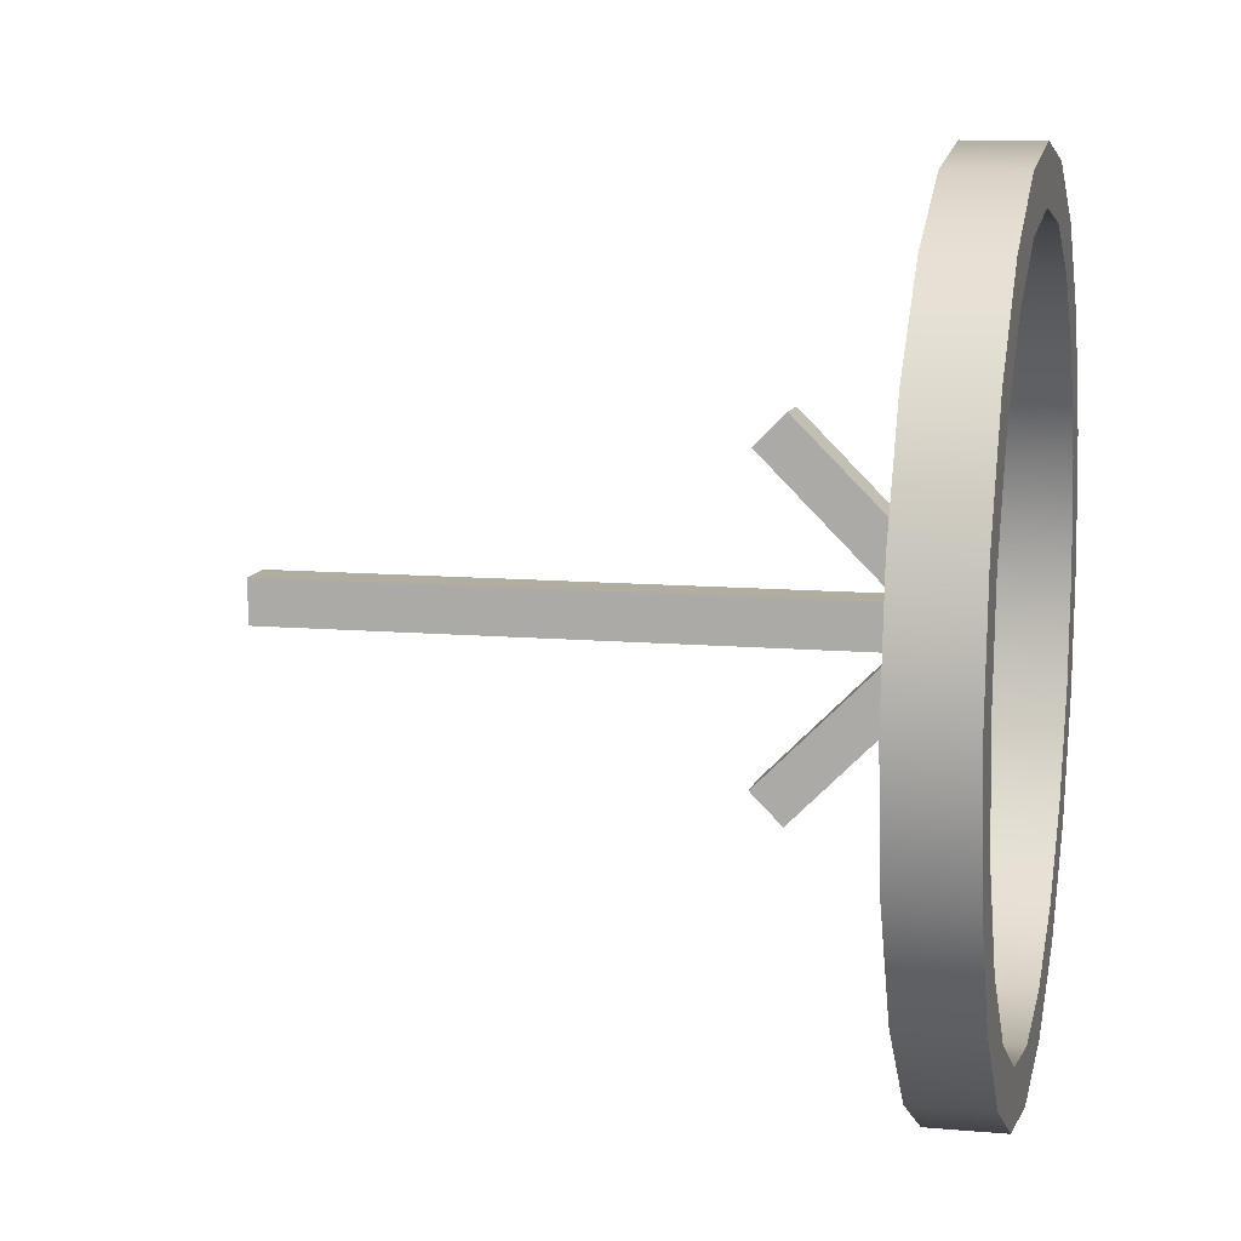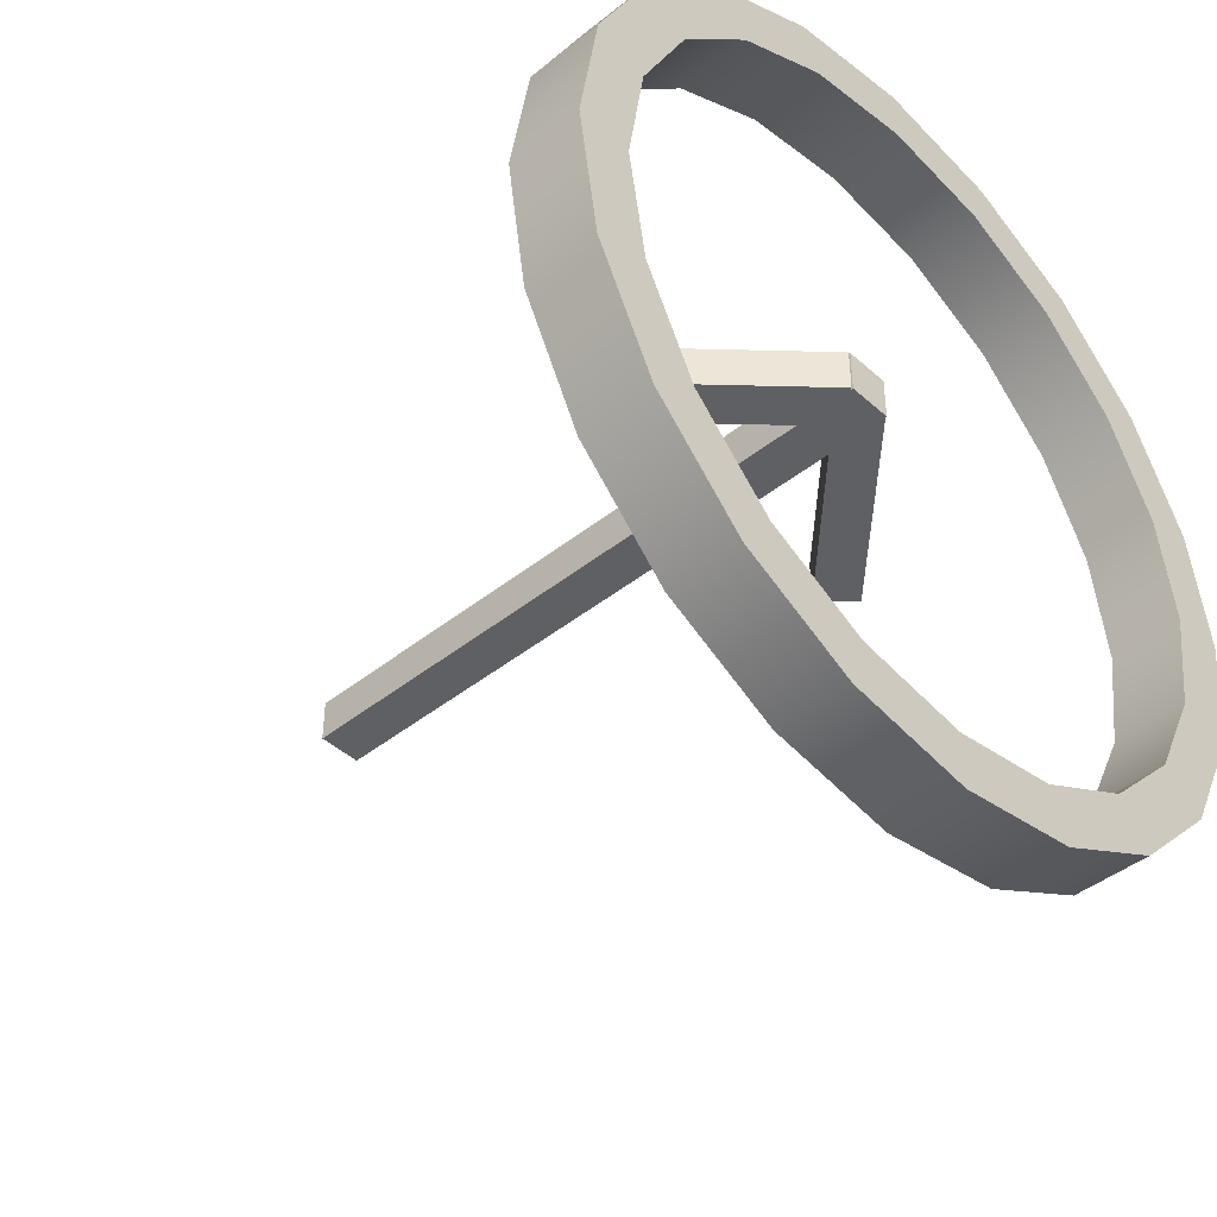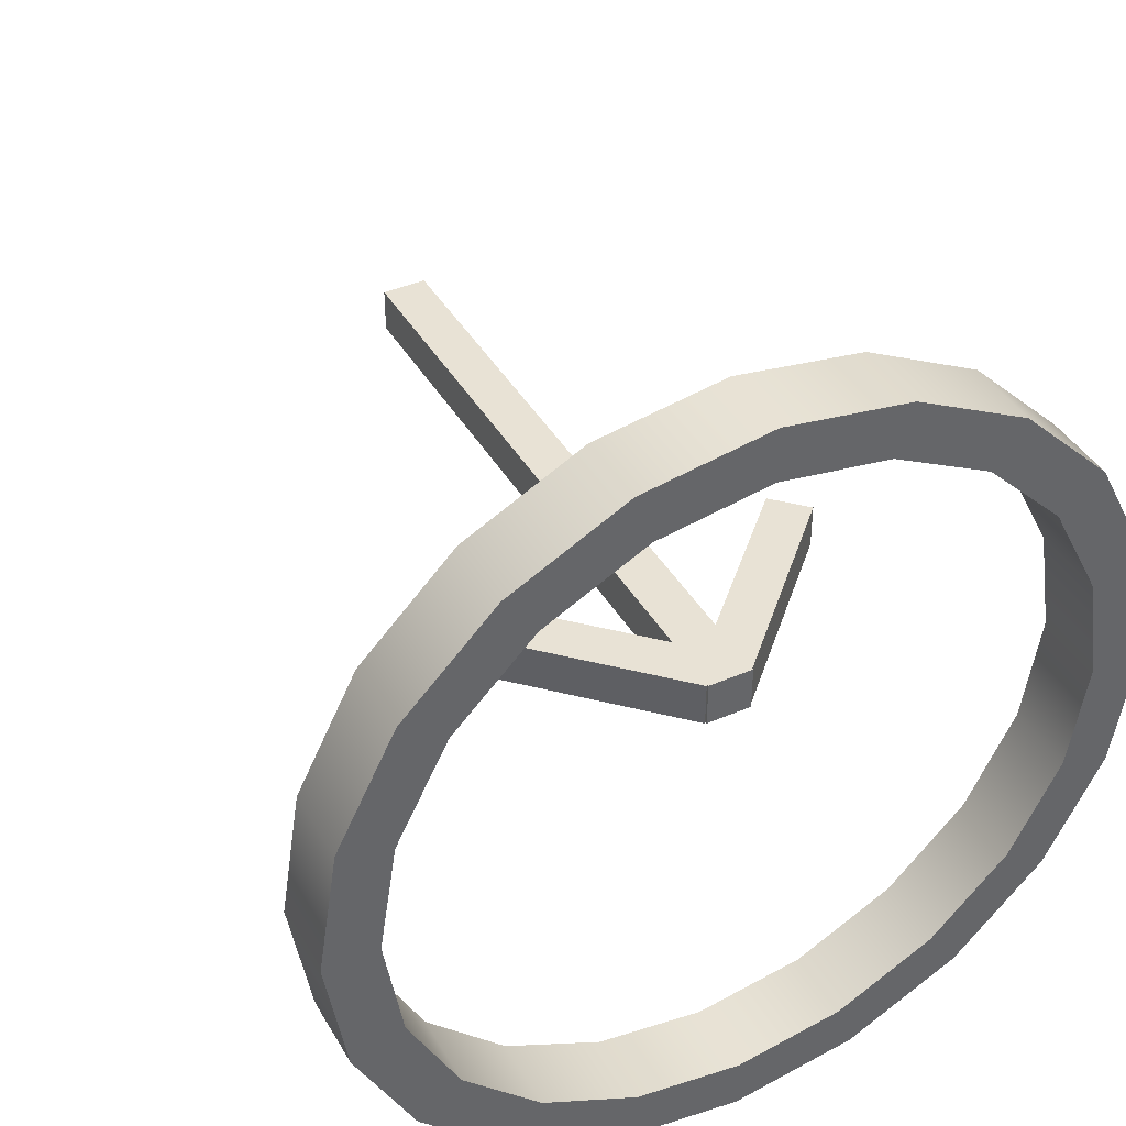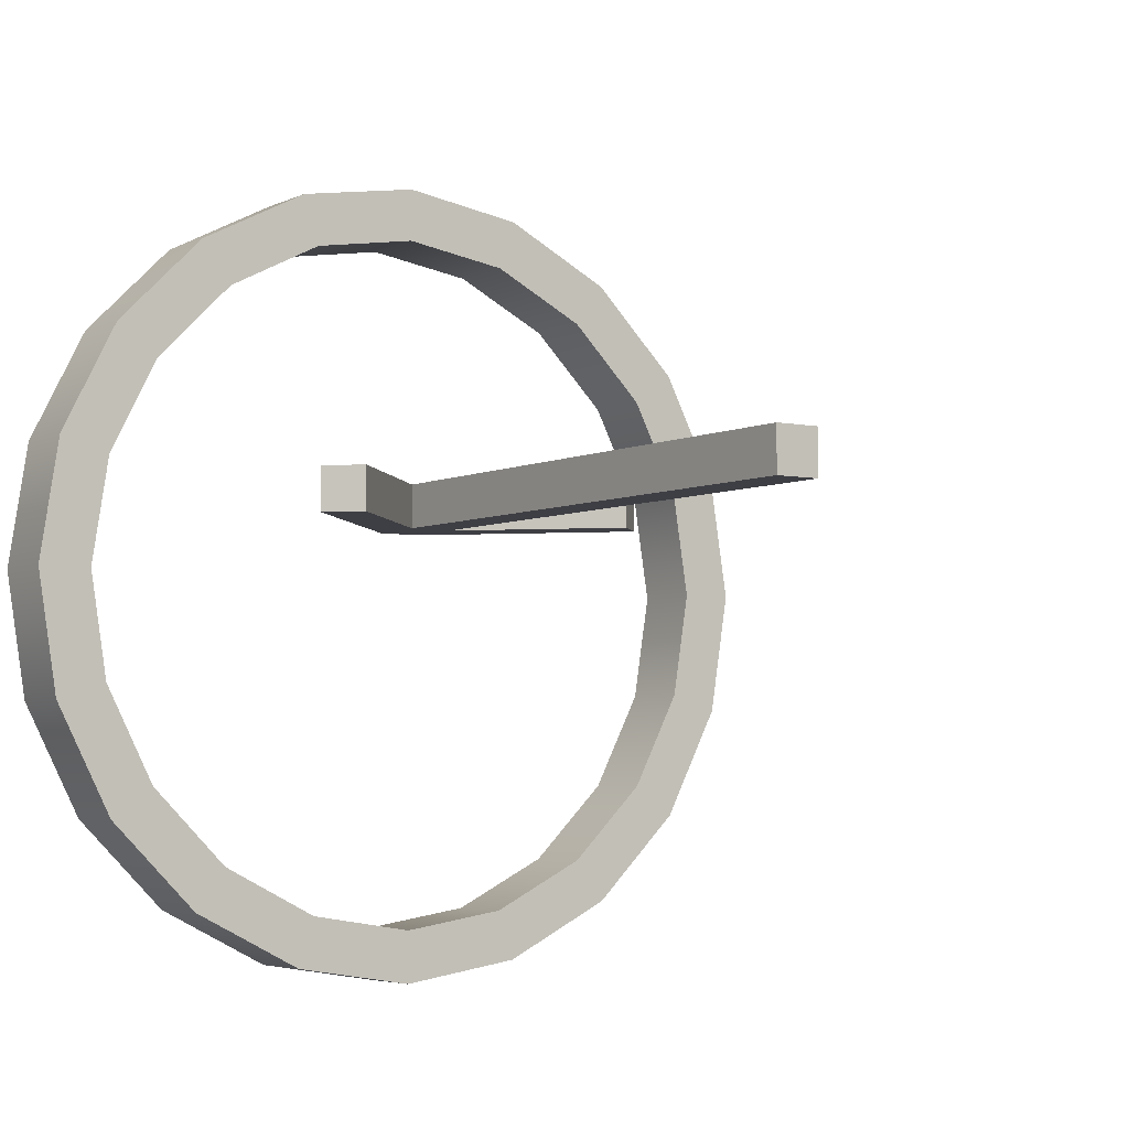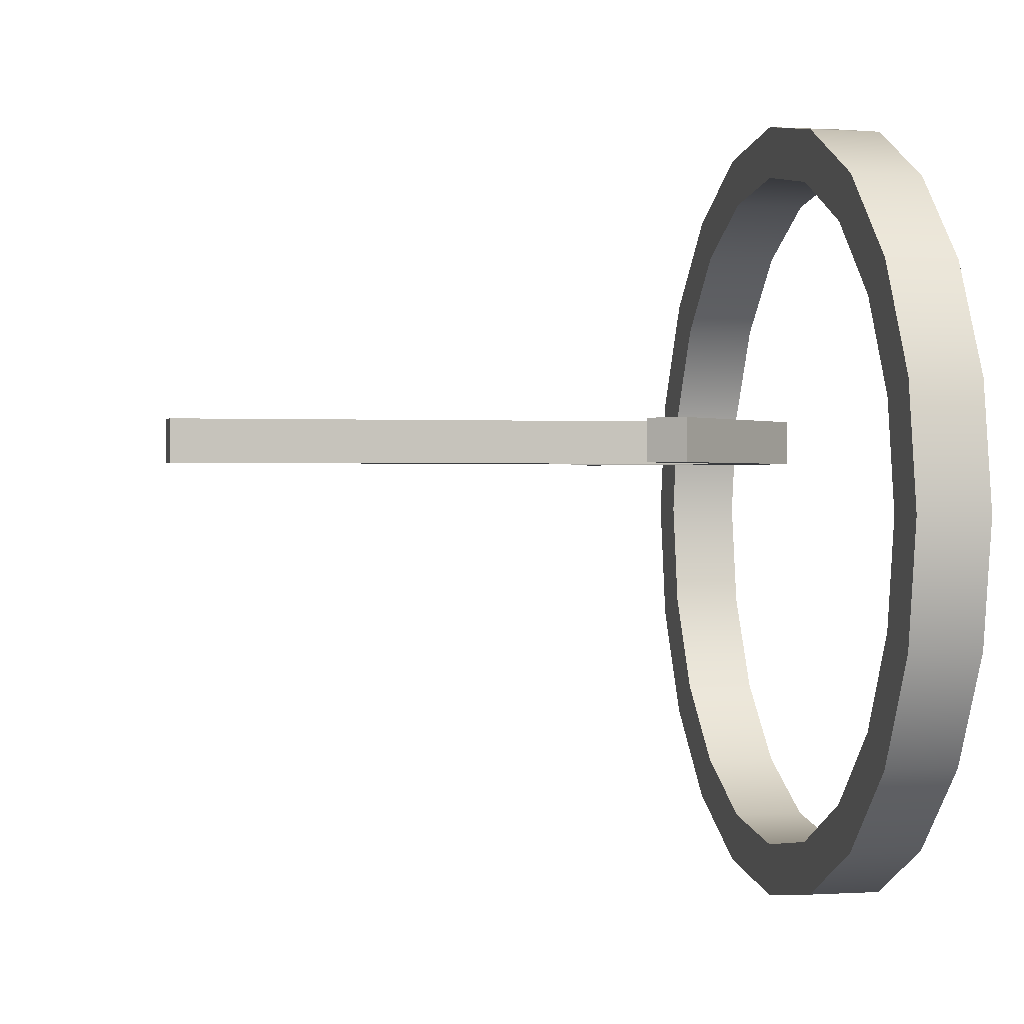
<metadata>
{"format":"obj","ext":"obj","renderer":"f3d","projection":"perspective","resolution":1024,"background":"white","views":[{"elev":10.3,"azim":12.9,"up":"+Z"},{"elev":-43.3,"azim":43.3,"up":"+Y"},{"elev":40.9,"azim":62.2,"up":"+Y"},{"elev":-4.5,"azim":-124.3,"up":"+Y"},{"elev":0.5,"azim":-13.1,"up":"+Y"}]}
</metadata>
<code>
v 0.2384 0.2132 -0.3894
v 0.2384 0.2132 -0.3894
v 0.2384 0.2132 -0.3894
v 0.2384 0.2132 -0.3894
v 0.2384 0.2132 -0.35
v 0.2384 0.2132 -0.35
v 0.2384 0.2132 -0.35
v 0.2384 0.2132 -0.35
v 0.2384 0.2934 -0.3373
v 0.2384 0.2934 -0.3373
v 0.2384 0.2934 -0.3373
v 0.2384 0.3056 -0.3748
v 0.2384 0.3056 -0.3748
v 0.2384 0.3056 -0.3748
v 0.2922 0.2132 -0.35
v 0.2922 0.2132 -0.35
v 0.2922 0.2132 -0.35
v 0.2922 0.2132 -0.35
v 0.2922 0.2934 -0.3373
v 0.2922 0.2934 -0.3373
v 0.2922 0.2934 -0.3373
v 0.2922 0.2132 -0.3894
v 0.2922 0.2132 -0.3894
v 0.2922 0.2132 -0.3894
v 0.2922 0.2132 -0.3894
v 0.2922 0.3056 -0.3748
v 0.2922 0.3056 -0.3748
v 0.2922 0.3056 -0.3748
v 0.2384 0.3657 -0.3004
v 0.2384 0.3657 -0.3004
v 0.2384 0.3657 -0.3004
v 0.2384 0.3888 -0.3324
v 0.2384 0.3888 -0.3324
v 0.2384 0.3888 -0.3324
v 0.2922 0.3657 -0.3004
v 0.2922 0.3657 -0.3004
v 0.2922 0.3657 -0.3004
v 0.2922 0.3888 -0.3324
v 0.2922 0.3888 -0.3324
v 0.2922 0.3888 -0.3324
v 0.2384 0.423 -0.2431
v 0.2384 0.423 -0.2431
v 0.2384 0.423 -0.2431
v 0.2384 0.4549 -0.2663
v 0.2384 0.4549 -0.2663
v 0.2384 0.4549 -0.2663
v 0.2922 0.423 -0.2431
v 0.2922 0.423 -0.2431
v 0.2922 0.423 -0.2431
v 0.2922 0.4549 -0.2663
v 0.2922 0.4549 -0.2663
v 0.2922 0.4549 -0.2663
v 0.2384 0.4598 -0.1708
v 0.2384 0.4598 -0.1708
v 0.2384 0.4598 -0.1708
v 0.2384 0.4974 -0.183
v 0.2384 0.4974 -0.183
v 0.2384 0.4974 -0.183
v 0.2922 0.4598 -0.1708
v 0.2922 0.4598 -0.1708
v 0.2922 0.4598 -0.1708
v 0.2922 0.4974 -0.183
v 0.2922 0.4974 -0.183
v 0.2922 0.4974 -0.183
v 0.2384 0.4725 -0.09066
v 0.2384 0.4725 -0.09066
v 0.2384 0.4725 -0.09066
v 0.2384 0.4725 -0.09066
v 0.2384 0.512 -0.09066
v 0.2384 0.512 -0.09066
v 0.2384 0.512 -0.09066
v 0.2384 0.512 -0.09066
v 0.2922 0.4725 -0.09066
v 0.2922 0.4725 -0.09066
v 0.2922 0.4725 -0.09066
v 0.2922 0.4725 -0.09066
v 0.2922 0.512 -0.09066
v 0.2922 0.512 -0.09066
v 0.2922 0.512 -0.09066
v 0.2922 0.512 -0.09066
v 0.2384 0.4598 -0.01053
v 0.2384 0.4598 -0.01053
v 0.2384 0.4598 -0.01053
v 0.2384 0.4974 0.001663
v 0.2384 0.4974 0.001663
v 0.2384 0.4974 0.001663
v 0.2922 0.4598 -0.01053
v 0.2922 0.4598 -0.01053
v 0.2922 0.4598 -0.01053
v 0.2922 0.4974 0.001663
v 0.2922 0.4974 0.001663
v 0.2922 0.4974 0.001663
v 0.2384 0.423 0.06175
v 0.2384 0.423 0.06175
v 0.2384 0.423 0.06175
v 0.2384 0.4549 0.08495
v 0.2384 0.4549 0.08495
v 0.2384 0.4549 0.08495
v 0.2922 0.423 0.06175
v 0.2922 0.423 0.06175
v 0.2922 0.423 0.06175
v 0.2922 0.4549 0.08495
v 0.2922 0.4549 0.08495
v 0.2922 0.4549 0.08495
v 0.2384 0.3657 0.1191
v 0.2384 0.3657 0.1191
v 0.2384 0.3657 0.1191
v 0.2384 0.3888 0.151
v 0.2384 0.3888 0.151
v 0.2384 0.3888 0.151
v 0.2922 0.3657 0.1191
v 0.2922 0.3657 0.1191
v 0.2922 0.3657 0.1191
v 0.2922 0.3888 0.151
v 0.2922 0.3888 0.151
v 0.2922 0.3888 0.151
v 0.2384 0.2934 0.1559
v 0.2384 0.2934 0.1559
v 0.2384 0.2934 0.1559
v 0.2384 0.3056 0.1935
v 0.2384 0.3056 0.1935
v 0.2384 0.3056 0.1935
v 0.2922 0.2934 0.1559
v 0.2922 0.2934 0.1559
v 0.2922 0.2934 0.1559
v 0.2922 0.3056 0.1935
v 0.2922 0.3056 0.1935
v 0.2922 0.3056 0.1935
v 0.2384 0.2132 0.1686
v 0.2384 0.2132 0.1686
v 0.2384 0.2132 0.1686
v 0.2384 0.2132 0.1686
v 0.2384 0.2132 0.2081
v 0.2384 0.2132 0.2081
v 0.2384 0.2132 0.2081
v 0.2384 0.2132 0.2081
v 0.2922 0.2132 0.1686
v 0.2922 0.2132 0.1686
v 0.2922 0.2132 0.1686
v 0.2922 0.2132 0.1686
v 0.2922 0.2132 0.2081
v 0.2922 0.2132 0.2081
v 0.2922 0.2132 0.2081
v 0.2922 0.2132 0.2081
v 0.2384 0.1331 0.1559
v 0.2384 0.1331 0.1559
v 0.2384 0.1331 0.1559
v 0.2384 0.1209 0.1935
v 0.2384 0.1209 0.1935
v 0.2384 0.1209 0.1935
v 0.2922 0.1331 0.1559
v 0.2922 0.1331 0.1559
v 0.2922 0.1331 0.1559
v 0.2922 0.1209 0.1935
v 0.2922 0.1209 0.1935
v 0.2922 0.1209 0.1935
v 0.2384 0.06083 0.1191
v 0.2384 0.06083 0.1191
v 0.2384 0.06083 0.1191
v 0.2384 0.03764 0.151
v 0.2384 0.03764 0.151
v 0.2384 0.03764 0.151
v 0.2922 0.06083 0.1191
v 0.2922 0.06083 0.1191
v 0.2922 0.06083 0.1191
v 0.2922 0.03764 0.151
v 0.2922 0.03764 0.151
v 0.2922 0.03764 0.151
v 0.2384 0.00347 0.06175
v 0.2384 0.00347 0.06175
v 0.2384 0.00347 0.06175
v 0.2384 -0.02845 0.08495
v 0.2384 -0.02845 0.08495
v 0.2384 -0.02845 0.08495
v 0.2922 0.00347 0.06175
v 0.2922 0.00347 0.06175
v 0.2922 0.00347 0.06175
v 0.2922 -0.02845 0.08495
v 0.2922 -0.02845 0.08495
v 0.2922 -0.02845 0.08495
v 0.2384 -0.03336 -0.01053
v 0.2384 -0.03336 -0.01053
v 0.2384 -0.03336 -0.01053
v 0.2384 -0.07089 0.001663
v 0.2384 -0.07089 0.001663
v 0.2384 -0.07089 0.001663
v 0.2922 -0.03336 -0.01053
v 0.2922 -0.03336 -0.01053
v 0.2922 -0.03336 -0.01053
v 0.2922 -0.07089 0.001663
v 0.2922 -0.07089 0.001663
v 0.2922 -0.07089 0.001663
v 0.2384 -0.04605 -0.09066
v 0.2384 -0.04605 -0.09066
v 0.2384 -0.04605 -0.09066
v 0.2384 -0.04605 -0.09066
v 0.2384 -0.08551 -0.09066
v 0.2384 -0.08551 -0.09066
v 0.2384 -0.08551 -0.09066
v 0.2384 -0.08551 -0.09066
v 0.2922 -0.04605 -0.09066
v 0.2922 -0.04605 -0.09066
v 0.2922 -0.04605 -0.09066
v 0.2922 -0.04605 -0.09066
v 0.2922 -0.08551 -0.09066
v 0.2922 -0.08551 -0.09066
v 0.2922 -0.08551 -0.09066
v 0.2922 -0.08551 -0.09066
v 0.2384 -0.03336 -0.1708
v 0.2384 -0.03336 -0.1708
v 0.2384 -0.03336 -0.1708
v 0.2384 -0.07089 -0.183
v 0.2384 -0.07089 -0.183
v 0.2384 -0.07089 -0.183
v 0.2922 -0.03336 -0.1708
v 0.2922 -0.03336 -0.1708
v 0.2922 -0.03336 -0.1708
v 0.2922 -0.07089 -0.183
v 0.2922 -0.07089 -0.183
v 0.2922 -0.07089 -0.183
v 0.2384 0.00347 -0.2431
v 0.2384 0.00347 -0.2431
v 0.2384 0.00347 -0.2431
v 0.2384 -0.02845 -0.2663
v 0.2384 -0.02845 -0.2663
v 0.2384 -0.02845 -0.2663
v 0.2922 0.00347 -0.2431
v 0.2922 0.00347 -0.2431
v 0.2922 0.00347 -0.2431
v 0.2922 -0.02845 -0.2663
v 0.2922 -0.02845 -0.2663
v 0.2922 -0.02845 -0.2663
v 0.2384 0.06083 -0.3004
v 0.2384 0.06083 -0.3004
v 0.2384 0.06083 -0.3004
v 0.2384 0.03764 -0.3324
v 0.2384 0.03764 -0.3324
v 0.2384 0.03764 -0.3324
v 0.2922 0.06083 -0.3004
v 0.2922 0.06083 -0.3004
v 0.2922 0.06083 -0.3004
v 0.2922 0.03764 -0.3324
v 0.2922 0.03764 -0.3324
v 0.2922 0.03764 -0.3324
v 0.2384 0.1331 -0.3373
v 0.2384 0.1331 -0.3373
v 0.2384 0.1331 -0.3373
v 0.2384 0.1209 -0.3748
v 0.2384 0.1209 -0.3748
v 0.2384 0.1209 -0.3748
v 0.2922 0.1331 -0.3373
v 0.2922 0.1331 -0.3373
v 0.2922 0.1331 -0.3373
v 0.2922 0.1209 -0.3748
v 0.2922 0.1209 -0.3748
v 0.2922 0.1209 -0.3748
f 1 5 9
f 9 12 1
f 6 15 19
f 19 10 6
f 17 22 26
f 26 20 17
f 23 2 13
f 13 27 23
f 14 11 29
f 29 32 14
f 10 19 35
f 35 30 10
f 21 28 38
f 38 36 21
f 27 13 33
f 33 39 27
f 34 31 41
f 41 44 34
f 30 35 47
f 47 42 30
f 37 40 50
f 50 48 37
f 39 33 45
f 45 51 39
f 46 43 53
f 53 56 46
f 42 47 59
f 59 54 42
f 49 52 62
f 62 60 49
f 51 45 57
f 57 63 51
f 58 55 65
f 65 69 58
f 54 59 74
f 74 67 54
f 61 64 77
f 77 75 61
f 63 57 71
f 71 79 63
f 72 68 81
f 81 84 72
f 66 73 87
f 87 82 66
f 76 80 90
f 90 88 76
f 78 70 85
f 85 91 78
f 86 83 93
f 93 96 86
f 82 87 99
f 99 94 82
f 89 92 102
f 102 100 89
f 91 85 97
f 97 103 91
f 98 95 105
f 105 108 98
f 94 99 111
f 111 106 94
f 101 104 114
f 114 112 101
f 103 97 109
f 109 115 103
f 110 107 117
f 117 120 110
f 106 111 123
f 123 118 106
f 113 116 126
f 126 124 113
f 115 109 121
f 121 127 115
f 122 119 129
f 129 133 122
f 118 123 138
f 138 131 118
f 125 128 141
f 141 139 125
f 127 121 135
f 135 143 127
f 136 132 145
f 145 148 136
f 130 137 151
f 151 146 130
f 140 144 154
f 154 152 140
f 142 134 149
f 149 155 142
f 150 147 157
f 157 160 150
f 146 151 163
f 163 158 146
f 153 156 166
f 166 164 153
f 155 149 161
f 161 167 155
f 162 159 169
f 169 172 162
f 158 163 175
f 175 170 158
f 165 168 178
f 178 176 165
f 167 161 173
f 173 179 167
f 174 171 181
f 181 184 174
f 170 175 187
f 187 182 170
f 177 180 190
f 190 188 177
f 179 173 185
f 185 191 179
f 186 183 193
f 193 197 186
f 182 187 202
f 202 195 182
f 189 192 205
f 205 203 189
f 191 185 199
f 199 207 191
f 200 196 209
f 209 212 200
f 194 201 215
f 215 210 194
f 204 208 218
f 218 216 204
f 206 198 213
f 213 219 206
f 214 211 221
f 221 224 214
f 210 215 227
f 227 222 210
f 217 220 230
f 230 228 217
f 219 213 225
f 225 231 219
f 226 223 233
f 233 236 226
f 222 227 239
f 239 234 222
f 229 232 242
f 242 240 229
f 231 225 237
f 237 243 231
f 238 235 245
f 245 248 238
f 234 239 251
f 251 246 234
f 241 244 254
f 254 252 241
f 243 237 249
f 249 255 243
f 250 247 8
f 8 4 250
f 246 251 16
f 16 7 246
f 253 256 25
f 25 18 253
f 255 249 3
f 3 24 255
v 0.2481 0.25 -0.07789
v 0.2481 0.25 -0.07789
v 0.2481 0.25 -0.07789
v 0.1082 0.25 0.01622
v 0.1082 0.25 0.01622
v 0.1082 0.25 0.01622
v 0.2252 0.25 -0.1008
v 0.2252 0.25 -0.1008
v 0.2252 0.25 -0.1008
v 0.1311 0.25 0.03912
v 0.1311 0.25 0.03912
v 0.1311 0.25 0.03912
v 0.2252 0.2824 -0.1008
v 0.2252 0.2824 -0.1008
v 0.2252 0.2824 -0.1008
v 0.1311 0.2824 0.03912
v 0.1311 0.2824 0.03912
v 0.1311 0.2824 0.03912
v 0.2481 0.2824 -0.07789
v 0.2481 0.2824 -0.07789
v 0.2481 0.2824 -0.07789
v 0.1082 0.2824 0.01622
v 0.1082 0.2824 0.01622
v 0.1082 0.2824 0.01622
f 257 260 263
f 257 266 260
f 269 272 275
f 269 278 272
f 276 267 258
f 276 273 267
f 264 279 270
f 264 261 279
f 265 277 259
f 265 271 277
f 280 268 274
f 280 262 268
v 0.2251 0.25 -0.08784
v 0.2251 0.25 -0.08784
v 0.2251 0.25 -0.08784
v 0.131 0.25 -0.2277
v 0.131 0.25 -0.2277
v 0.131 0.25 -0.2277
v 0.248 0.25 -0.1107
v 0.248 0.25 -0.1107
v 0.248 0.25 -0.1107
v 0.1081 0.25 -0.2048
v 0.1081 0.25 -0.2048
v 0.1081 0.25 -0.2048
v 0.248 0.2824 -0.1107
v 0.248 0.2824 -0.1107
v 0.248 0.2824 -0.1107
v 0.1081 0.2824 -0.2048
v 0.1081 0.2824 -0.2048
v 0.1081 0.2824 -0.2048
v 0.2251 0.2824 -0.08784
v 0.2251 0.2824 -0.08784
v 0.2251 0.2824 -0.08784
v 0.131 0.2824 -0.2277
v 0.131 0.2824 -0.2277
v 0.131 0.2824 -0.2277
f 281 284 287
f 281 290 284
f 293 296 299
f 293 302 296
f 300 291 282
f 300 297 291
f 288 303 294
f 288 285 303
f 289 301 283
f 289 295 301
f 304 292 298
f 304 286 292
v -0.2272 0.25 -0.1113
v -0.2272 0.25 -0.1113
v -0.2272 0.25 -0.1113
v 0.2485 0.25 -0.07888
v 0.2485 0.25 -0.07888
v 0.2485 0.25 -0.07888
v -0.2272 0.25 -0.07888
v -0.2272 0.25 -0.07888
v -0.2272 0.25 -0.07888
v 0.2485 0.25 -0.1113
v 0.2485 0.25 -0.1113
v 0.2485 0.25 -0.1113
v -0.2272 0.2824 -0.07888
v -0.2272 0.2824 -0.07888
v -0.2272 0.2824 -0.07888
v 0.2485 0.2824 -0.1113
v 0.2485 0.2824 -0.1113
v 0.2485 0.2824 -0.1113
v -0.2272 0.2824 -0.1113
v -0.2272 0.2824 -0.1113
v -0.2272 0.2824 -0.1113
v 0.2485 0.2824 -0.07888
v 0.2485 0.2824 -0.07888
v 0.2485 0.2824 -0.07888
f 305 308 311
f 305 314 308
f 317 320 323
f 317 326 320
f 324 315 306
f 324 321 315
f 312 327 318
f 312 309 327
f 313 325 307
f 313 319 325
f 328 316 322
f 328 310 316

</code>
